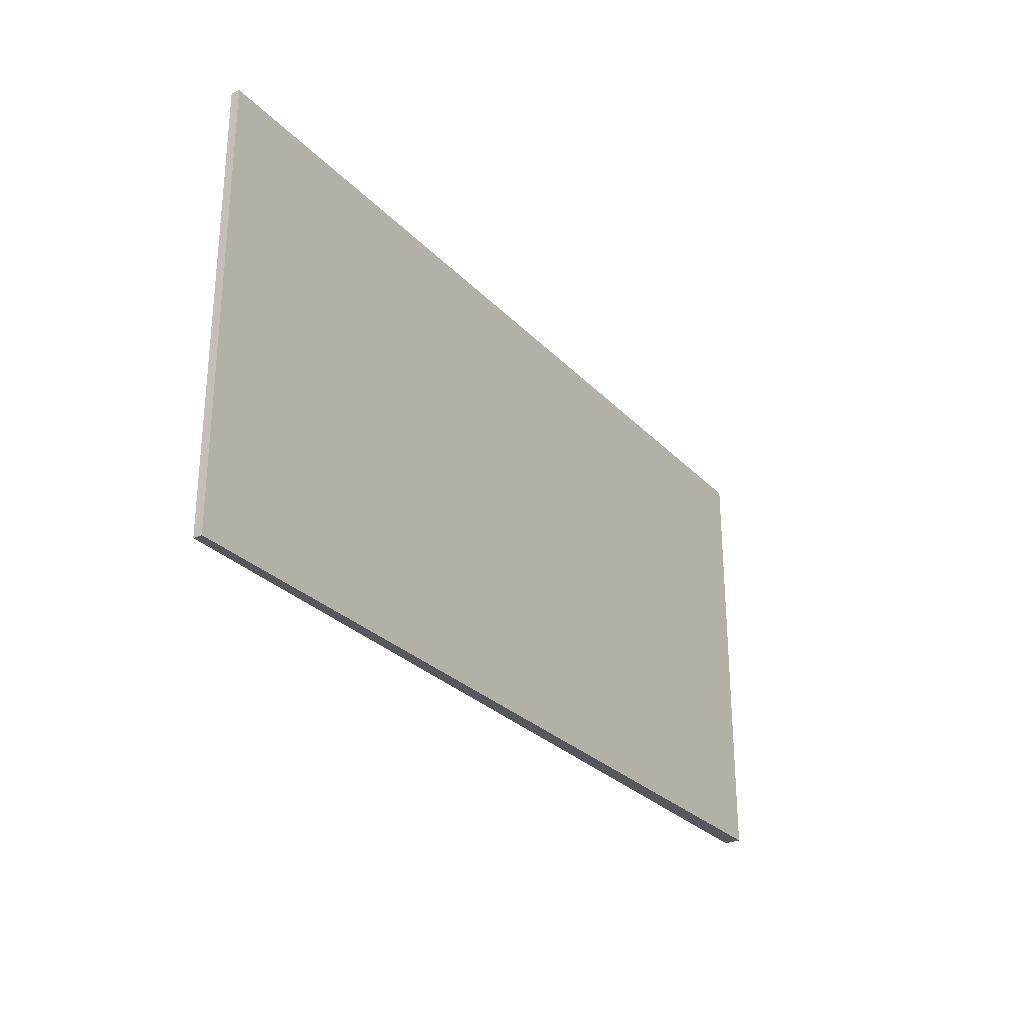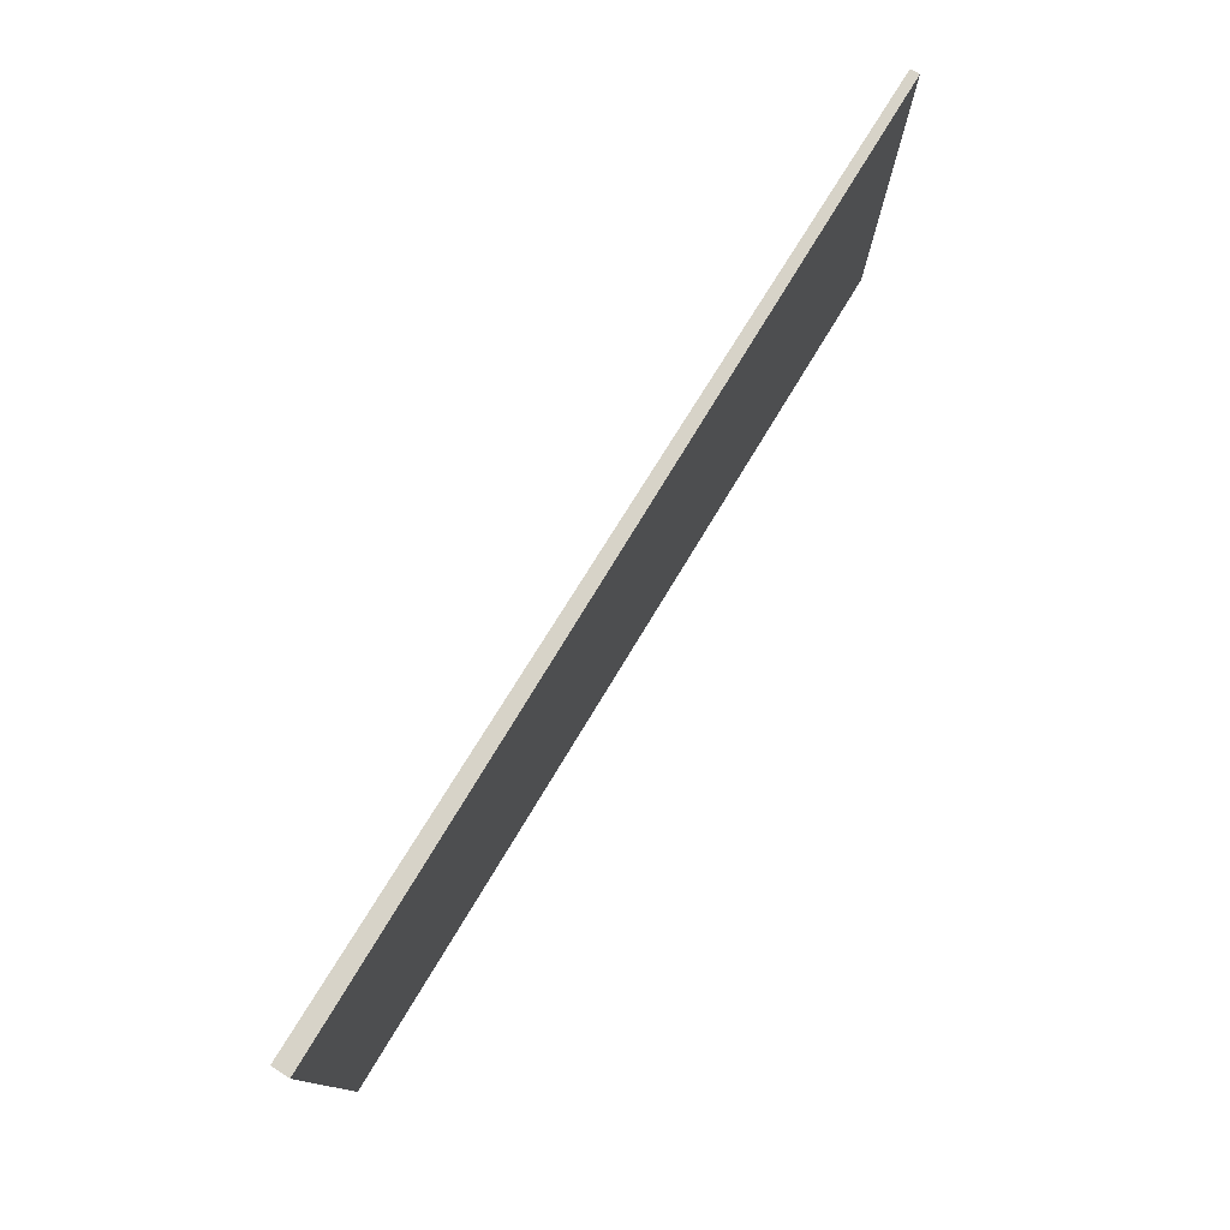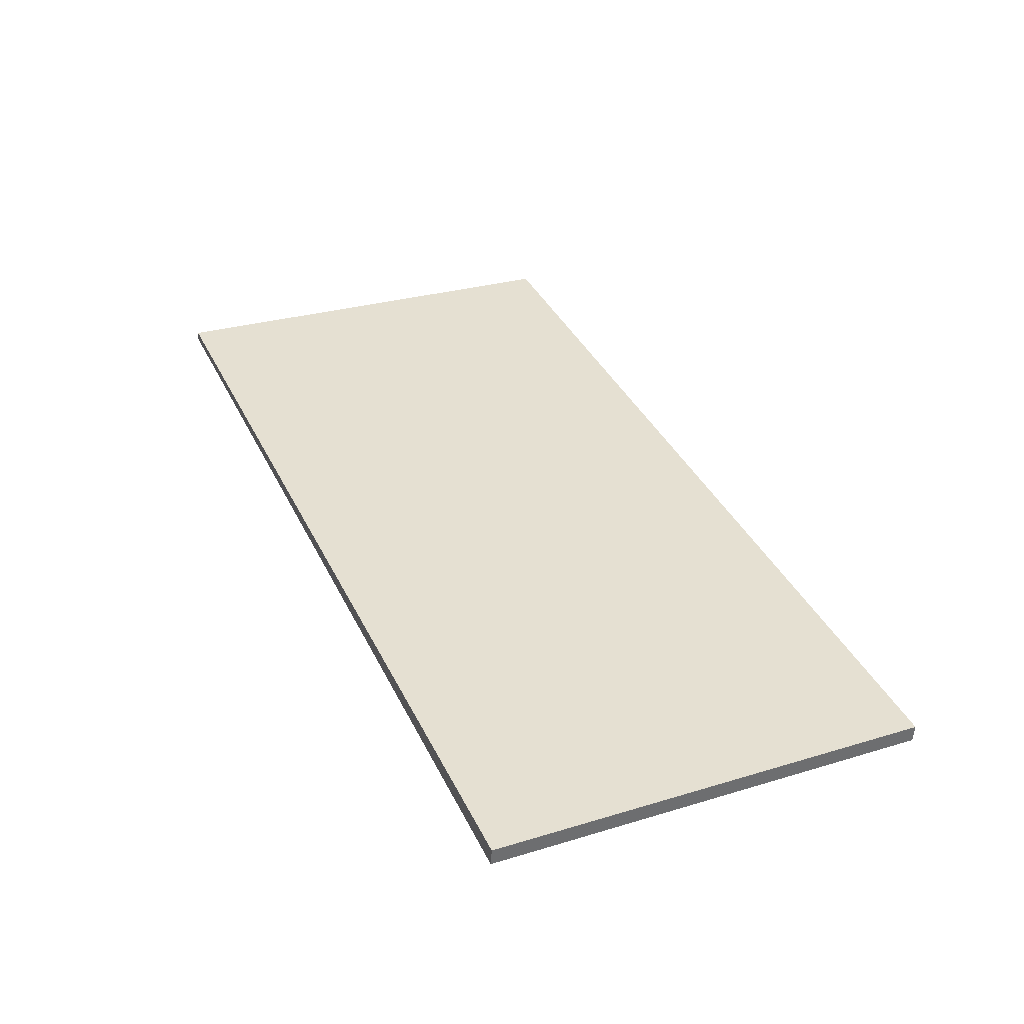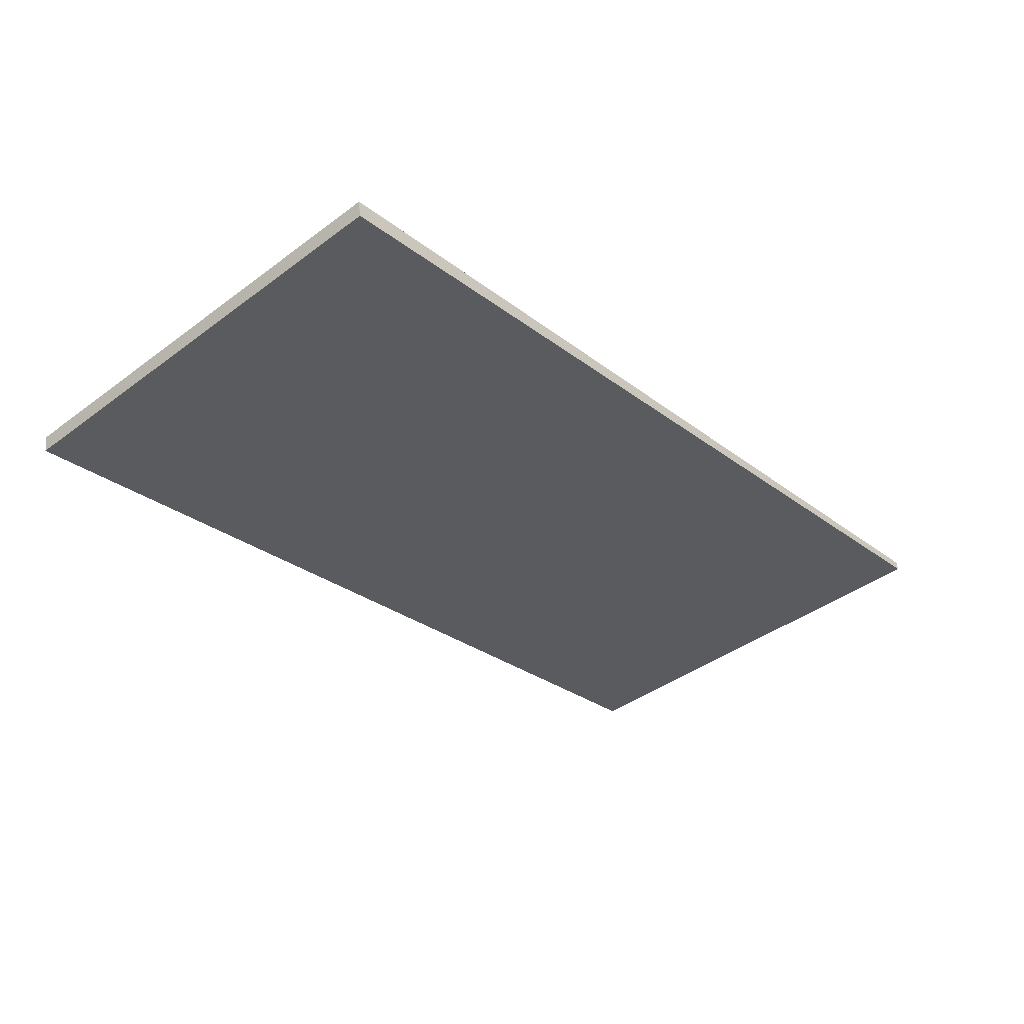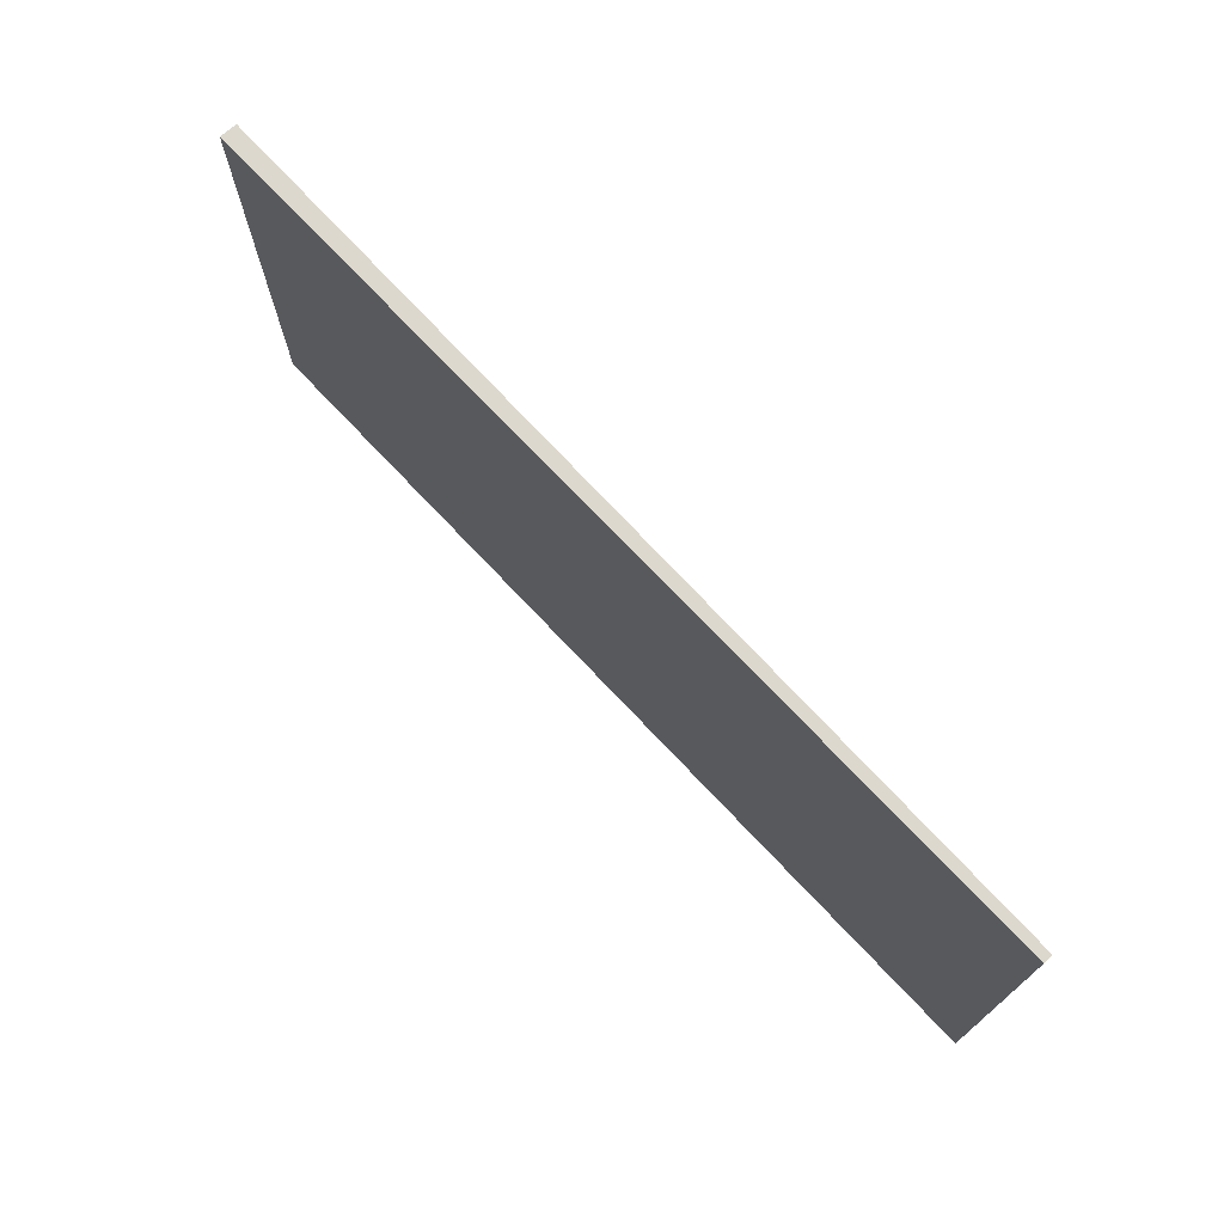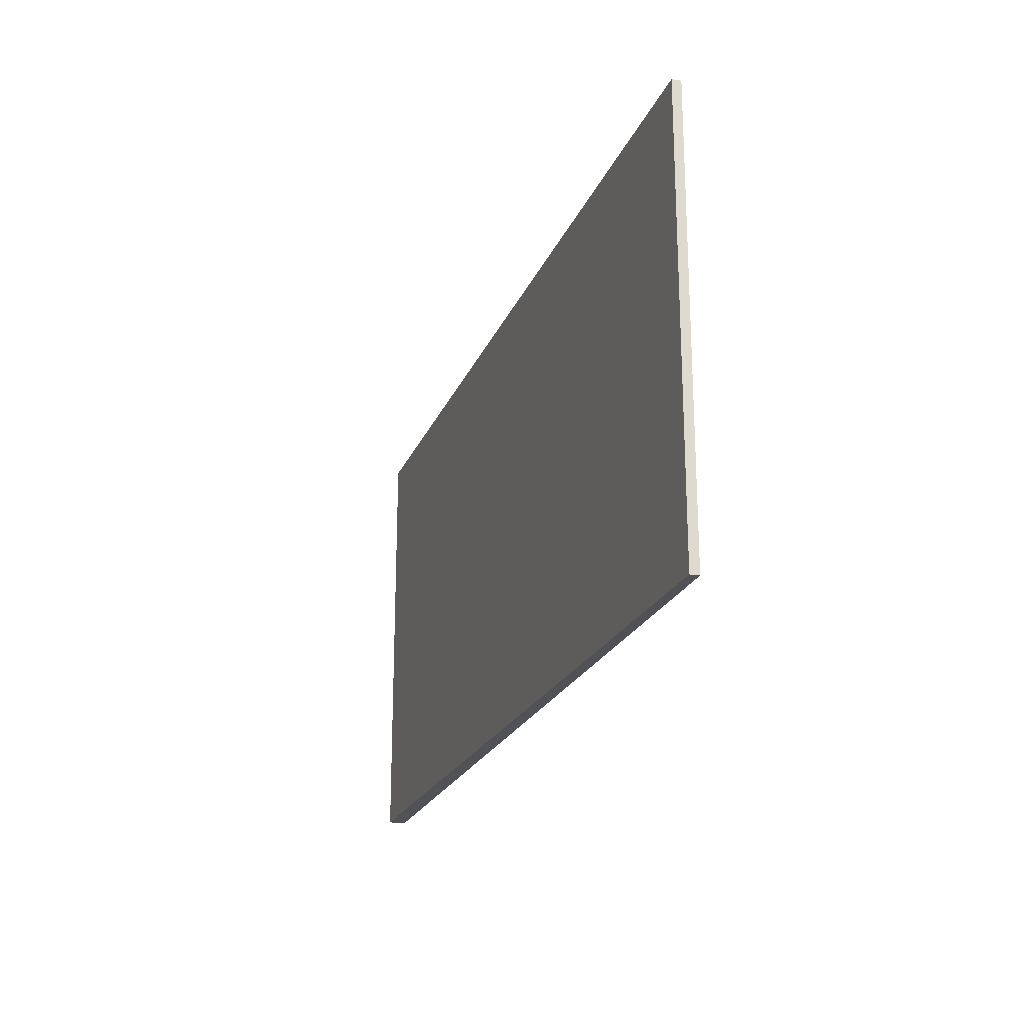
<metadata>
{"format":"obj","ext":"obj","renderer":"f3d","projection":"perspective","resolution":1024,"background":"white","views":[{"elev":-27.8,"azim":-47.5,"up":"+Y"},{"elev":77.2,"azim":130.9,"up":"+Y"},{"elev":28.6,"azim":65.6,"up":"+Z"},{"elev":-41.3,"azim":131.9,"up":"+Z"},{"elev":72.2,"azim":-123.6,"up":"+Y"},{"elev":-21.6,"azim":-98.3,"up":"+Y"}]}
</metadata>
<code>
v  0 3.093 1.894e-16
v  6.226 3.093 -0.931
v  6.209 3.093 -1.049
v  0.009 3.093 0.061
v  6.209 6.423e-17 -1.049
v  0 0 0
v  0.009 -3.735e-18 0.061
v  6.226 5.701e-17 -0.931
g defaultobject
f 1 2 3
f 2 1 4
f 5 1 3
f 1 5 6
f 6 4 1
f 4 6 7
f 7 2 4
f 2 7 8
f 8 3 2
f 3 8 5
f 8 6 5
f 6 8 7

</code>
